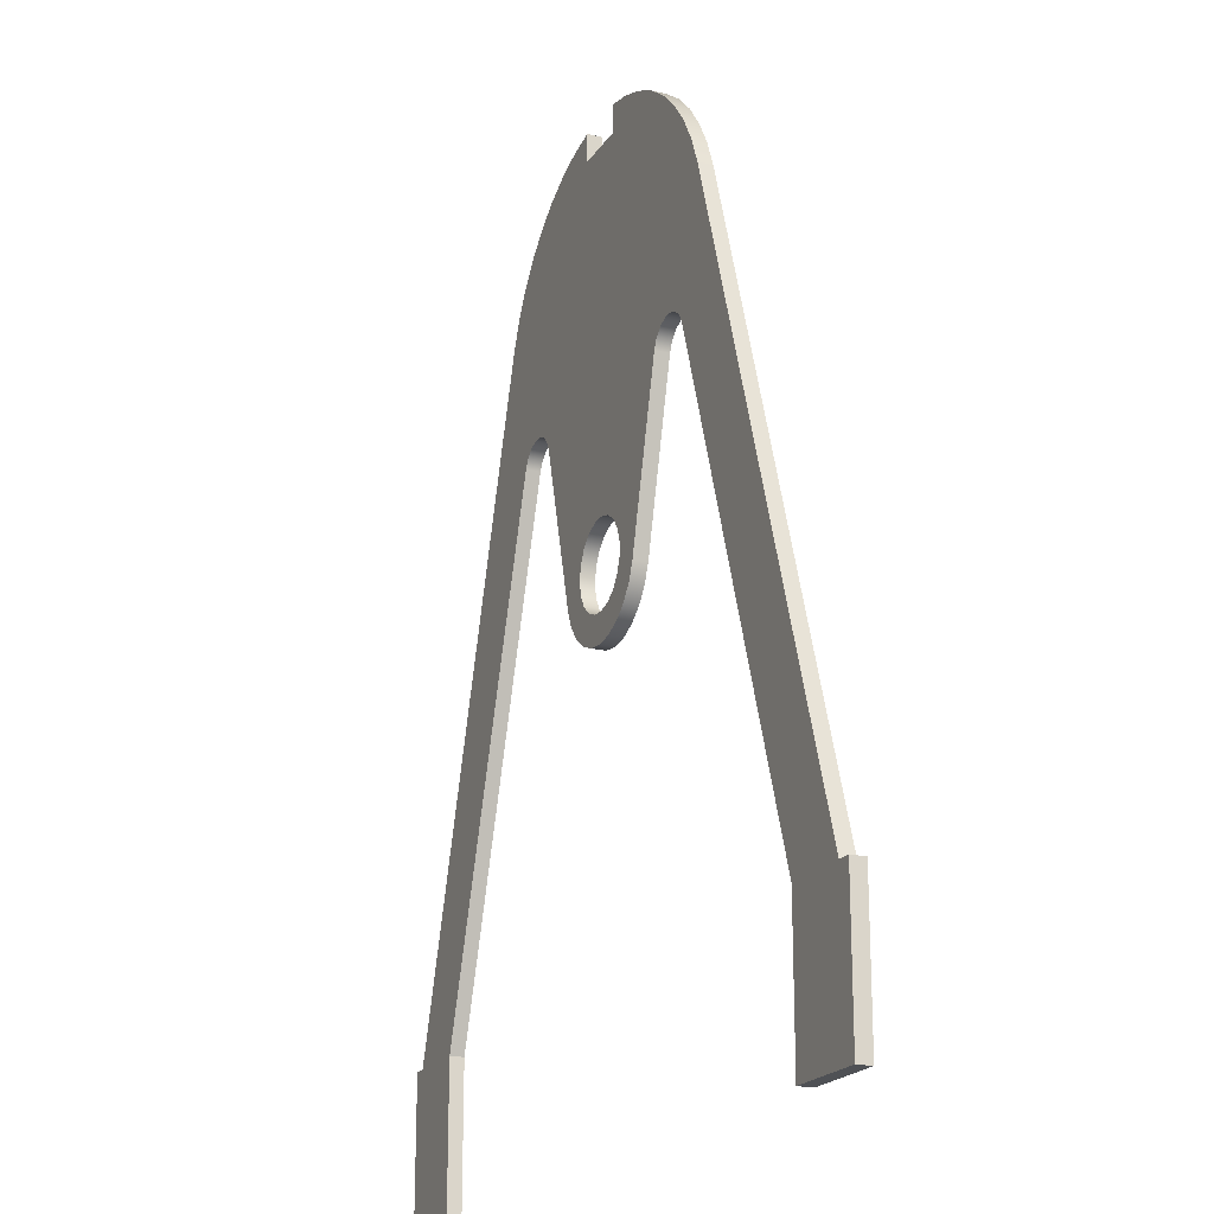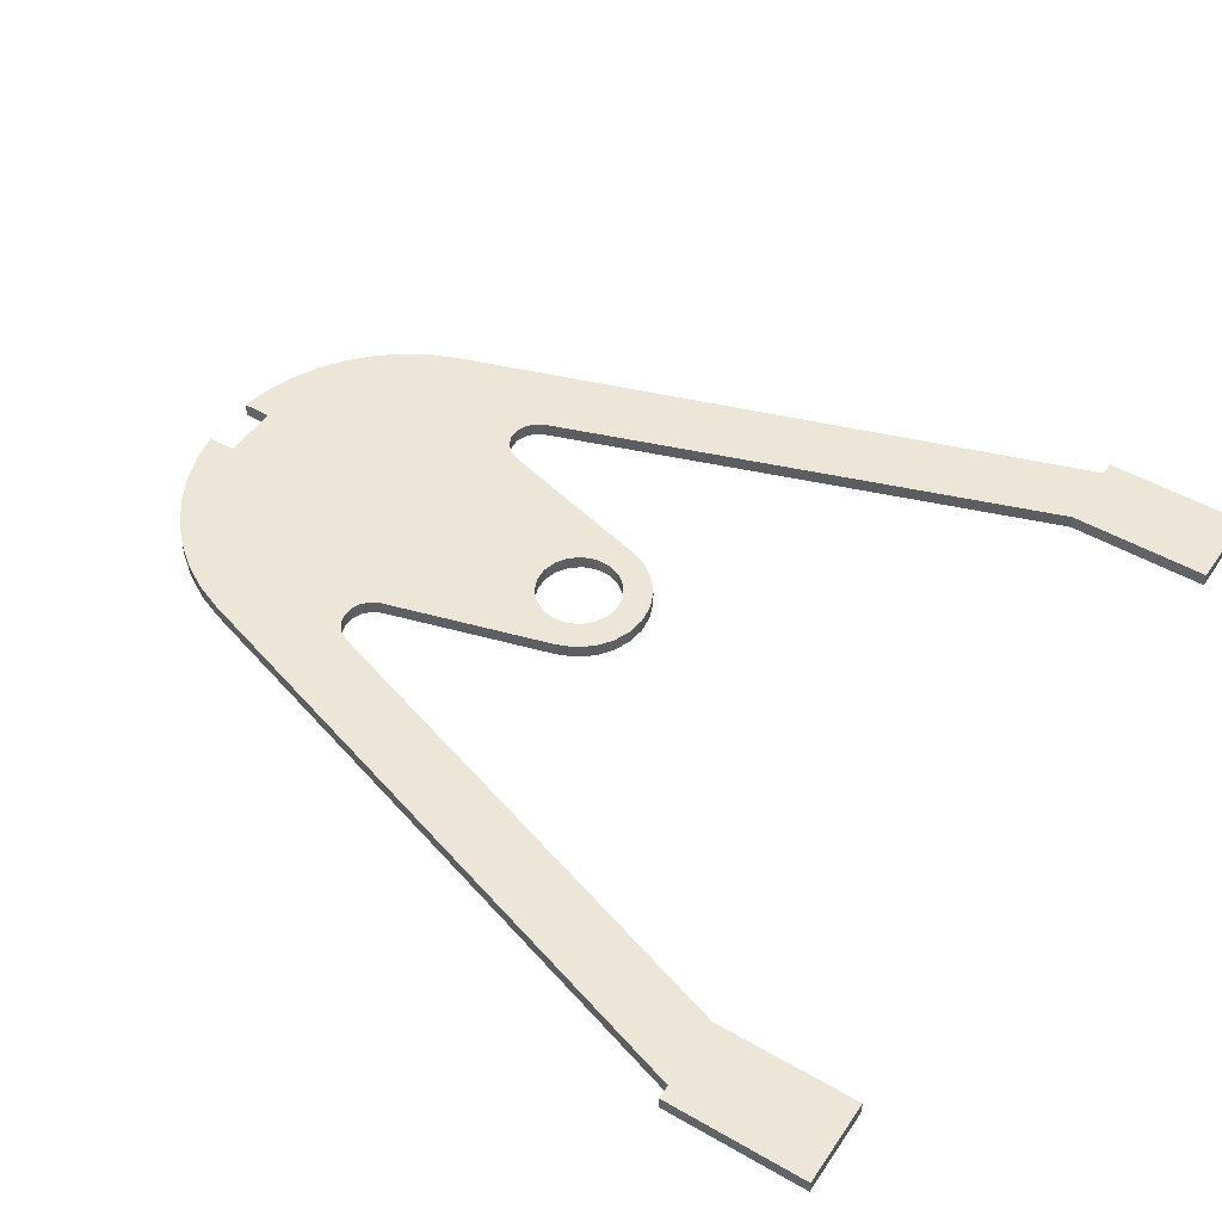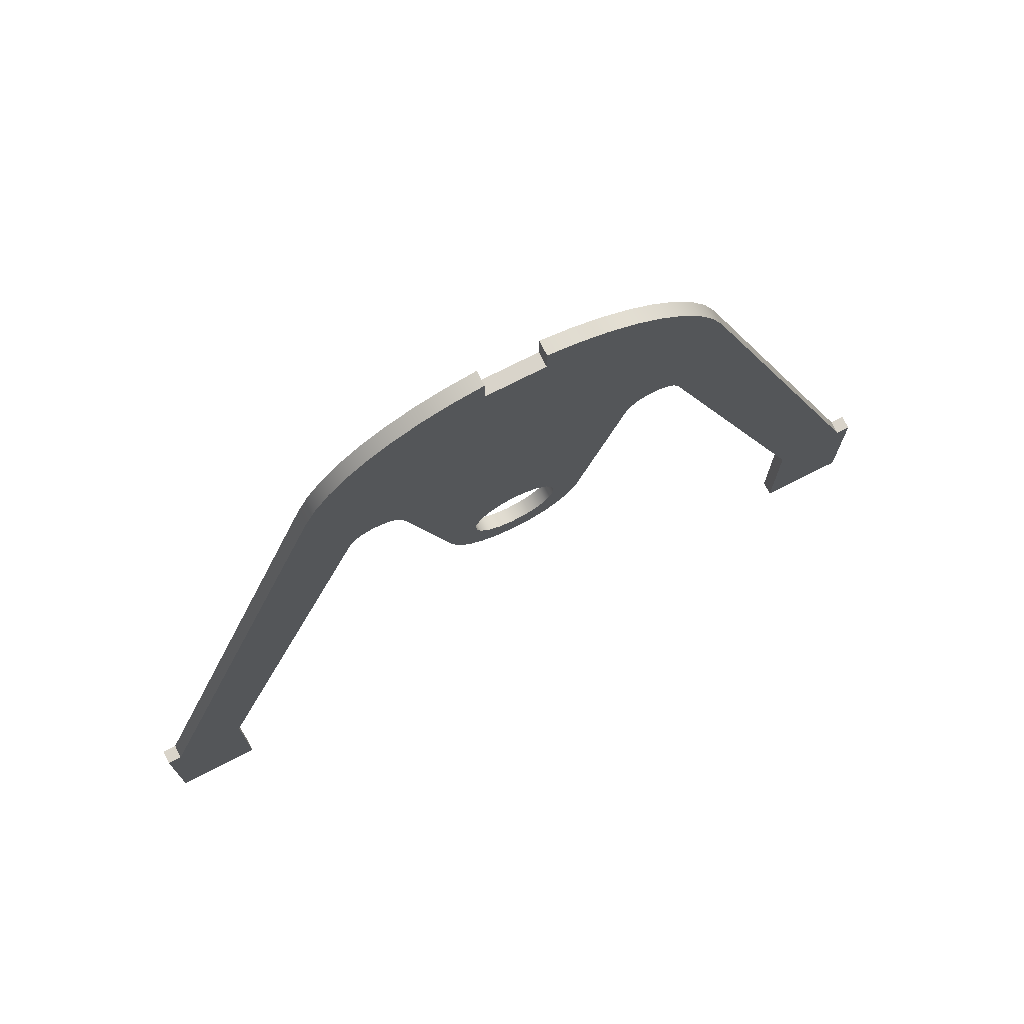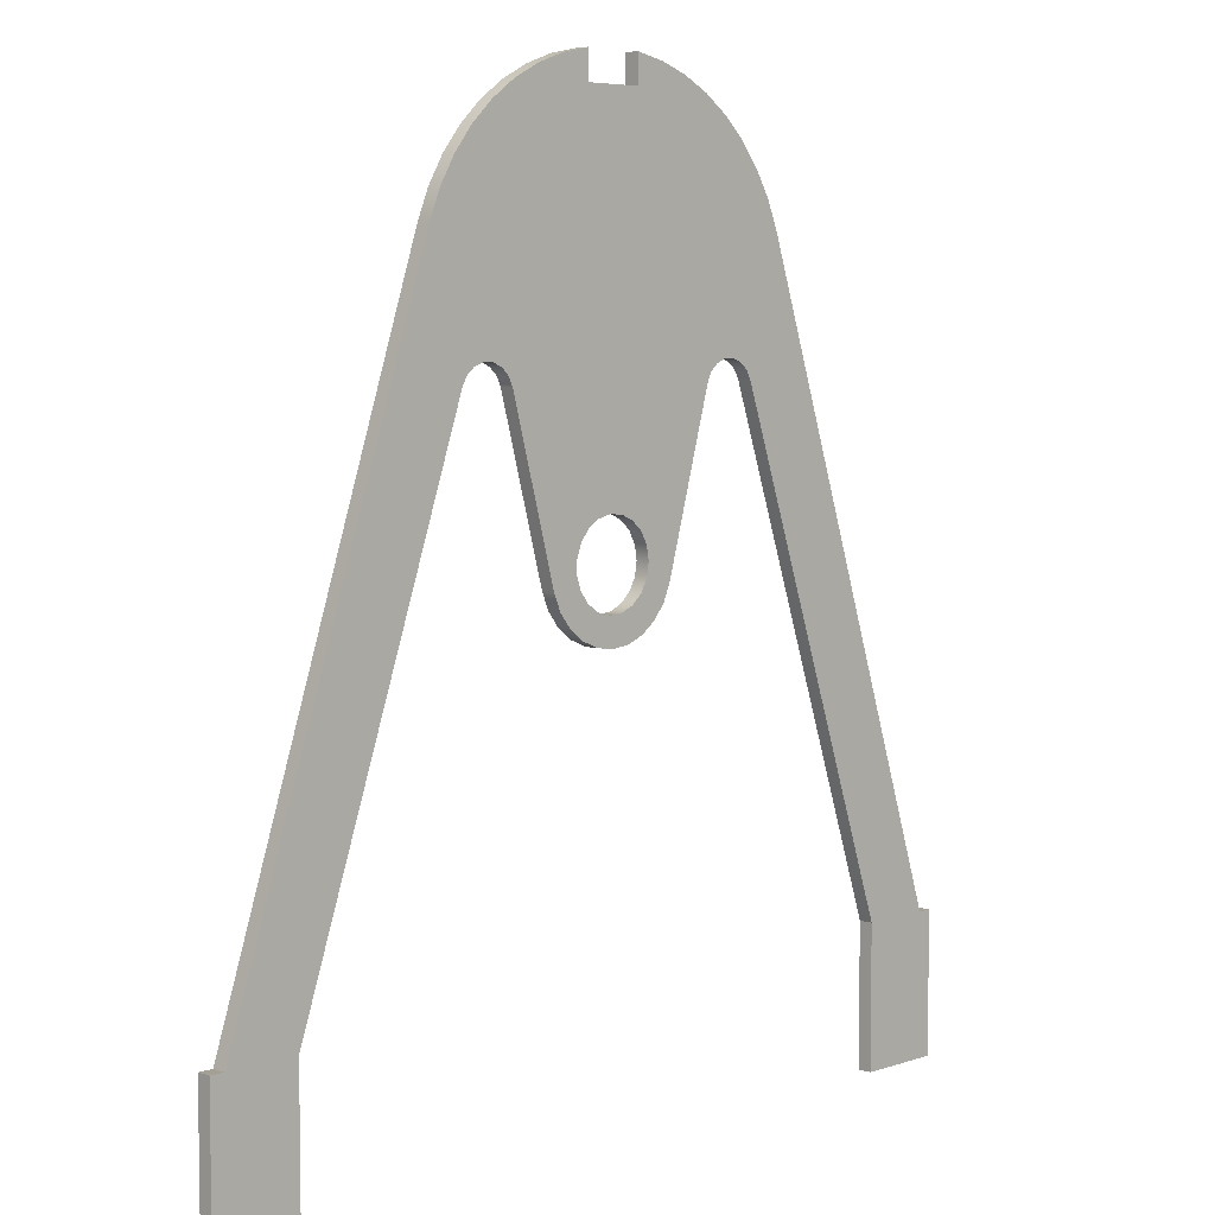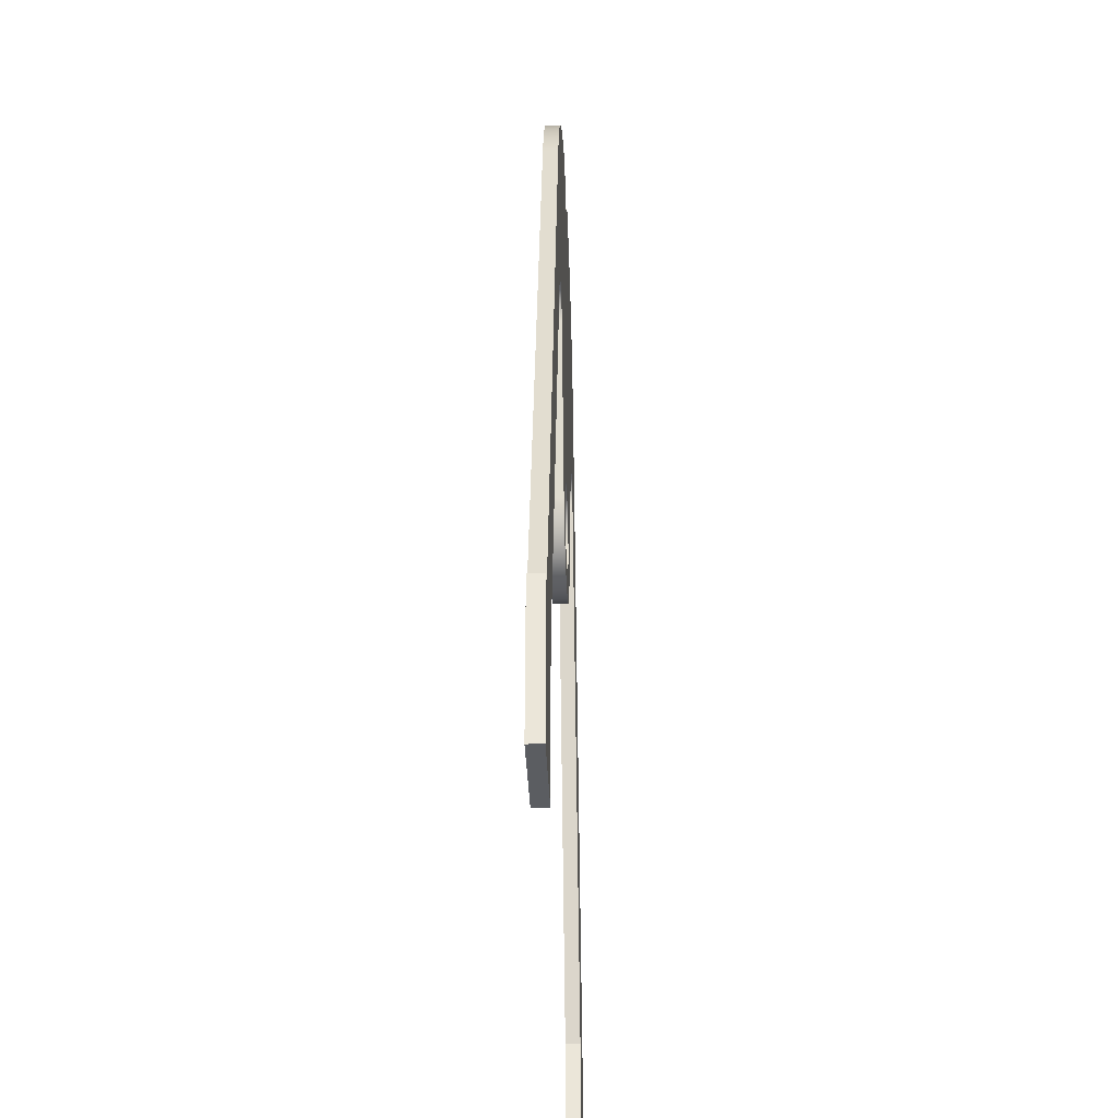
<metadata>
{"format":"obj","ext":"obj","renderer":"f3d","projection":"perspective","resolution":1024,"background":"white","views":[{"elev":-19.8,"azim":66.6,"up":"+Y"},{"elev":49.1,"azim":-57.4,"up":"+Z"},{"elev":74.8,"azim":153.1,"up":"+Y"},{"elev":5.8,"azim":134.9,"up":"+Y"},{"elev":-35.7,"azim":92.2,"up":"+Y"}]}
</metadata>
<code>
v 2.703 -1.5 0.1
v 2.719 -1.597 0.1
v 2.766 -1.684 0.1
v 2.839 -1.751 0.1
v 2.93 -1.791 0.1
v 3.028 -1.799 0.1
v 3.124 -1.775 0.1
v 3.206 -1.721 0.1
v 3.267 -1.643 0.1
v 3.299 -1.549 0.1
v 3.299 -1.451 0.1
v 3.267 -1.357 0.1
v 3.206 -1.279 0.1
v 3.124 -1.225 0.1
v 3.028 -1.201 0.1
v 2.93 -1.209 0.1
v 2.839 -1.249 0.1
v 2.766 -1.316 0.1
v 2.719 -1.403 0.1
v 2.703 -1.5 0
v 2.719 -1.403 0
v 2.766 -1.316 0
v 2.839 -1.249 0
v 2.93 -1.209 0
v 3.028 -1.201 0
v 3.124 -1.225 0
v 3.206 -1.279 0
v 3.267 -1.357 0
v 3.299 -1.451 0
v 3.299 -1.549 0
v 3.267 -1.643 0
v 3.206 -1.721 0
v 3.124 -1.775 0
v 3.028 -1.799 0
v 2.93 -1.791 0
v 2.839 -1.751 0
v 2.766 -1.684 0
v 2.719 -1.597 0
v 2.703 -1.5 0.1
v 2.703 -1.5 0
v 3.2 1.487 0
v 3.2 1.287 0
v 3.2 1.287 0.1
v 3.2 1.487 0.1
v 4.424 0.4702 0
v 4.345 0.6641 0
v 4.239 0.845 0
v 4.11 1.009 0
v 3.958 1.154 0
v 3.788 1.276 0
v 3.602 1.374 0
v 3.405 1.444 0
v 3.2 1.487 0
v 3.2 1.487 0.1
v 3.405 1.444 0.1
v 3.602 1.374 0.1
v 3.788 1.276 0.1
v 3.958 1.154 0.1
v 4.11 1.009 0.1
v 4.239 0.845 0.1
v 4.345 0.6641 0.1
v 4.424 0.4702 0.1
v 5.9 -4 0
v 4.424 0.4702 0
v 4.424 0.4702 0.1
v 5.9 -4 0.1
v 6 -4 0
v 5.9 -4 0
v 5.9 -4 0.1
v 6 -4 0.1
v 6 -5 0
v 6 -4 0
v 6 -4 0.1
v 6 -5 0.1
v 5.4 -5 0
v 6 -5 0
v 6 -5 0.1
v 5.4 -5 0.1
v 5.4 -4 0
v 5.4 -5 0
v 5.4 -5 0.1
v 5.4 -4 0.1
v 4.189 -0.4357 0
v 5.4 -4 0
v 5.4 -4 0.1
v 4.189 -0.4357 0.1
v 3.807 -0.4476 0
v 3.838 -0.3823 0
v 3.891 -0.3324 0
v 3.958 -0.3045 0
v 4.03 -0.3023 0
v 4.099 -0.3259 0
v 4.154 -0.3724 0
v 4.189 -0.4357 0
v 4.189 -0.4357 0.1
v 4.154 -0.3724 0.1
v 4.099 -0.3259 0.1
v 4.03 -0.3023 0.1
v 3.958 -0.3045 0.1
v 3.891 -0.3324 0.1
v 3.838 -0.3823 0.1
v 3.807 -0.4476 0.1
v 3.486 -1.631 0
v 3.807 -0.4476 0
v 3.807 -0.4476 0.1
v 3.486 -1.631 0.1
v 2.521 -1.633 0
v 2.572 -1.753 0
v 2.652 -1.856 0
v 2.755 -1.934 0
v 2.876 -1.983 0
v 3.004 -2 0
v 3.133 -1.983 0
v 3.253 -1.933 0
v 3.356 -1.854 0
v 3.436 -1.751 0
v 3.486 -1.631 0
v 3.486 -1.631 0.1
v 3.436 -1.751 0.1
v 3.356 -1.854 0.1
v 3.253 -1.933 0.1
v 3.133 -1.983 0.1
v 3.004 -2 0.1
v 2.876 -1.983 0.1
v 2.755 -1.934 0.1
v 2.652 -1.856 0.1
v 2.572 -1.753 0.1
v 2.521 -1.633 0.1
v 2.193 -0.4466 0
v 2.521 -1.633 0
v 2.521 -1.633 0.1
v 2.193 -0.4466 0.1
v 1.811 -0.4357 0
v 1.846 -0.3726 0
v 1.901 -0.3261 0
v 1.97 -0.3023 0
v 2.042 -0.3044 0
v 2.109 -0.332 0
v 2.161 -0.3816 0
v 2.193 -0.4466 0
v 2.193 -0.4466 0.1
v 2.161 -0.3816 0.1
v 2.109 -0.332 0.1
v 2.042 -0.3044 0.1
v 1.97 -0.3023 0.1
v 1.901 -0.3261 0.1
v 1.846 -0.3726 0.1
v 1.811 -0.4357 0.1
v 0.6 -4 0
v 1.811 -0.4357 0
v 1.811 -0.4357 0.1
v 0.6 -4 0.1
v 0.6 -5 0
v 0.6 -4 0
v 0.6 -4 0.1
v 0.6 -5 0.1
v 0 -5 0
v 0.6 -5 0
v 0.6 -5 0.1
v 0 -5 0.1
v 0 -4 0
v 0 -5 0
v 0 -5 0.1
v 0 -4 0.1
v 0.1 -4 0
v 0 -4 0
v 0 -4 0.1
v 0.1 -4 0.1
v 1.576 0.4702 0
v 0.1 -4 0
v 0.1 -4 0.1
v 1.576 0.4702 0.1
v 2.8 1.487 0
v 2.595 1.444 0
v 2.398 1.374 0
v 2.212 1.276 0
v 2.042 1.154 0
v 1.89 1.009 0
v 1.761 0.845 0
v 1.655 0.6641 0
v 1.576 0.4702 0
v 1.576 0.4702 0.1
v 1.655 0.6641 0.1
v 1.761 0.845 0.1
v 1.89 1.009 0.1
v 2.042 1.154 0.1
v 2.212 1.276 0.1
v 2.398 1.374 0.1
v 2.595 1.444 0.1
v 2.8 1.487 0.1
v 2.8 1.287 0
v 2.8 1.487 0
v 2.8 1.487 0.1
v 2.8 1.287 0.1
v 3.2 1.287 0
v 2.8 1.287 0
v 2.8 1.287 0.1
v 3.2 1.287 0.1
v 2.703 -1.5 0.1
v 2.719 -1.403 0.1
v 2.766 -1.316 0.1
v 2.839 -1.249 0.1
v 2.93 -1.209 0.1
v 3.028 -1.201 0.1
v 3.124 -1.225 0.1
v 3.206 -1.279 0.1
v 3.267 -1.357 0.1
v 3.299 -1.451 0.1
v 3.299 -1.549 0.1
v 3.267 -1.643 0.1
v 3.206 -1.721 0.1
v 3.124 -1.775 0.1
v 3.028 -1.799 0.1
v 2.93 -1.791 0.1
v 2.839 -1.751 0.1
v 2.766 -1.684 0.1
v 2.719 -1.597 0.1
v 3.2 1.287 0.1
v 2.8 1.287 0.1
v 2.8 1.487 0.1
v 2.595 1.444 0.1
v 2.398 1.374 0.1
v 2.212 1.276 0.1
v 2.042 1.154 0.1
v 1.89 1.009 0.1
v 1.761 0.845 0.1
v 1.655 0.6641 0.1
v 1.576 0.4702 0.1
v 0.1 -4 0.1
v 0 -4 0.1
v 0 -5 0.1
v 0.6 -5 0.1
v 0.6 -4 0.1
v 1.811 -0.4357 0.1
v 1.846 -0.3726 0.1
v 1.901 -0.3261 0.1
v 1.97 -0.3023 0.1
v 2.042 -0.3044 0.1
v 2.109 -0.332 0.1
v 2.161 -0.3816 0.1
v 2.193 -0.4466 0.1
v 2.521 -1.633 0.1
v 2.572 -1.753 0.1
v 2.652 -1.856 0.1
v 2.755 -1.934 0.1
v 2.876 -1.983 0.1
v 3.004 -2 0.1
v 3.133 -1.983 0.1
v 3.253 -1.933 0.1
v 3.356 -1.854 0.1
v 3.436 -1.751 0.1
v 3.486 -1.631 0.1
v 3.807 -0.4476 0.1
v 3.838 -0.3823 0.1
v 3.891 -0.3324 0.1
v 3.958 -0.3045 0.1
v 4.03 -0.3023 0.1
v 4.099 -0.3259 0.1
v 4.154 -0.3724 0.1
v 4.189 -0.4357 0.1
v 5.4 -4 0.1
v 5.4 -5 0.1
v 6 -5 0.1
v 6 -4 0.1
v 5.9 -4 0.1
v 4.424 0.4702 0.1
v 4.345 0.6641 0.1
v 4.239 0.845 0.1
v 4.11 1.009 0.1
v 3.958 1.154 0.1
v 3.788 1.276 0.1
v 3.602 1.374 0.1
v 3.405 1.444 0.1
v 3.2 1.487 0.1
v 2.703 -1.5 0
v 2.719 -1.597 0
v 2.766 -1.684 0
v 2.839 -1.751 0
v 2.93 -1.791 0
v 3.028 -1.799 0
v 3.124 -1.775 0
v 3.206 -1.721 0
v 3.267 -1.643 0
v 3.299 -1.549 0
v 3.299 -1.451 0
v 3.267 -1.357 0
v 3.206 -1.279 0
v 3.124 -1.225 0
v 3.028 -1.201 0
v 2.93 -1.209 0
v 2.839 -1.249 0
v 2.766 -1.316 0
v 2.719 -1.403 0
v 2.8 1.287 0
v 3.2 1.287 0
v 3.2 1.487 0
v 3.405 1.444 0
v 3.602 1.374 0
v 3.788 1.276 0
v 3.958 1.154 0
v 4.11 1.009 0
v 4.239 0.845 0
v 4.345 0.6641 0
v 4.424 0.4702 0
v 5.9 -4 0
v 6 -4 0
v 6 -5 0
v 5.4 -5 0
v 5.4 -4 0
v 4.189 -0.4357 0
v 4.154 -0.3724 0
v 4.099 -0.3259 0
v 4.03 -0.3023 0
v 3.958 -0.3045 0
v 3.891 -0.3324 0
v 3.838 -0.3823 0
v 3.807 -0.4476 0
v 3.486 -1.631 0
v 3.436 -1.751 0
v 3.356 -1.854 0
v 3.253 -1.933 0
v 3.133 -1.983 0
v 3.004 -2 0
v 2.876 -1.983 0
v 2.755 -1.934 0
v 2.652 -1.856 0
v 2.572 -1.753 0
v 2.521 -1.633 0
v 2.193 -0.4466 0
v 2.161 -0.3816 0
v 2.109 -0.332 0
v 2.042 -0.3044 0
v 1.97 -0.3023 0
v 1.901 -0.3261 0
v 1.846 -0.3726 0
v 1.811 -0.4357 0
v 0.6 -4 0
v 0.6 -5 0
v 0 -5 0
v 0 -4 0
v 0.1 -4 0
v 1.576 0.4702 0
v 1.655 0.6641 0
v 1.761 0.845 0
v 1.89 1.009 0
v 2.042 1.154 0
v 2.212 1.276 0
v 2.398 1.374 0
v 2.595 1.444 0
v 2.8 1.487 0
g 5fa5d168-e2e2-11ea-9da4-54bf646e7e1f
f 2 38 1
f 1 38 40
f 39 20 19
f 19 20 21
f 19 21 18
f 18 21 22
f 18 22 17
f 17 22 23
f 17 23 16
f 16 23 24
f 16 24 15
f 15 24 25
f 15 25 14
f 14 25 26
f 14 26 13
f 13 26 27
f 13 27 12
f 12 27 28
f 12 28 11
f 11 28 29
f 11 29 10
f 10 29 30
f 10 30 9
f 9 30 31
f 9 31 8
f 8 31 32
f 8 32 7
f 7 32 33
f 7 33 6
f 6 33 34
f 6 34 5
f 5 34 35
f 5 35 4
f 4 35 36
f 4 36 3
f 3 36 37
f 3 37 2
f 2 37 38
g 5fa81b36-e2e2-11ea-bb5a-54bf646e7e1f
f 41 42 44
f 44 42 43
g 5faa3e02-e2e2-11ea-a1c0-54bf646e7e1f
f 62 45 61
f 61 45 46
f 61 46 60
f 60 46 47
f 60 47 59
f 59 47 48
f 59 48 58
f 58 48 49
f 58 49 57
f 57 49 50
f 57 50 56
f 56 50 51
f 56 51 55
f 55 51 52
f 55 52 54
f 54 52 53
g 5fac39b4-e2e2-11ea-9543-54bf646e7e1f
f 63 64 66
f 66 64 65
g 5fae0e34-e2e2-11ea-a7bb-54bf646e7e1f
f 67 68 70
f 70 68 69
g 5fb00a08-e2e2-11ea-9e0f-54bf646e7e1f
f 71 72 74
f 74 72 73
g 5fb1de9c-e2e2-11ea-9ec8-54bf646e7e1f
f 75 76 78
f 78 76 77
g 5fb3da58-e2e2-11ea-a59f-54bf646e7e1f
f 79 80 82
f 82 80 81
g 5fb5d60a-e2e2-11ea-808a-54bf646e7e1f
f 83 84 86
f 86 84 85
g 5fb7f8c8-e2e2-11ea-b119-54bf646e7e1f
f 102 87 101
f 101 87 88
f 101 88 100
f 100 88 89
f 100 89 99
f 99 89 90
f 99 90 98
f 98 90 91
f 98 91 97
f 97 91 92
f 97 92 96
f 96 92 93
f 96 93 95
f 95 93 94
g 5fba428a-e2e2-11ea-b854-54bf646e7e1f
f 103 104 106
f 106 104 105
g 5fbcb36e-e2e2-11ea-a1a5-54bf646e7e1f
f 128 107 127
f 127 107 108
f 127 108 126
f 126 108 109
f 126 109 125
f 125 109 110
f 125 110 124
f 124 110 111
f 124 111 123
f 123 111 112
f 123 112 122
f 122 112 113
f 122 113 121
f 121 113 114
f 121 114 120
f 120 114 115
f 120 115 119
f 119 115 116
f 119 116 118
f 118 116 117
g 5fbefd36-e2e2-11ea-90cc-54bf646e7e1f
f 129 130 132
f 132 130 131
g 5fc14708-e2e2-11ea-b0a0-54bf646e7e1f
f 148 133 147
f 147 133 134
f 147 134 146
f 146 134 135
f 146 135 145
f 145 135 136
f 145 136 144
f 144 136 137
f 144 137 143
f 143 137 138
f 143 138 142
f 142 138 139
f 142 139 141
f 141 139 140
g 5fc42cde-e2e2-11ea-bccb-54bf646e7e1f
f 149 150 152
f 152 150 151
g 5fc8726c-e2e2-11ea-bcde-54bf646e7e1f
f 153 154 156
f 156 154 155
g 5fcabc42-e2e2-11ea-8628-54bf646e7e1f
f 157 158 160
f 160 158 159
g 5fcdf05c-e2e2-11ea-89be-54bf646e7e1f
f 161 162 164
f 164 162 163
g 5fd0d662-e2e2-11ea-94a3-54bf646e7e1f
f 165 166 168
f 168 166 167
g 5fd569ec-e2e2-11ea-b95d-54bf646e7e1f
f 169 170 172
f 172 170 171
g 5fdc4780-e2e2-11ea-a8e0-54bf646e7e1f
f 190 173 189
f 189 173 174
f 189 174 188
f 188 174 175
f 188 175 187
f 187 175 176
f 187 176 186
f 186 176 177
f 186 177 185
f 185 177 178
f 185 178 184
f 184 178 179
f 184 179 183
f 183 179 180
f 183 180 182
f 182 180 181
g 5fdf0680-e2e2-11ea-abba-54bf646e7e1f
f 191 192 194
f 194 192 193
g 5fe1777e-e2e2-11ea-a604-54bf646e7e1f
f 195 196 198
f 198 196 197
g 5fe40f46-e2e2-11ea-ab46-54bf646e7e1f
f 217 199 242
f 242 199 200
f 242 200 241
f 241 200 201
f 241 201 202
f 202 203 241
f 241 203 204
f 241 204 253
f 253 204 205
f 253 205 206
f 206 207 253
f 253 207 252
f 252 207 208
f 252 208 209
f 209 210 252
f 252 210 251
f 251 210 250
f 250 210 211
f 250 211 249
f 249 211 212
f 249 212 248
f 248 212 213
f 248 213 247
f 247 213 214
f 247 214 246
f 246 214 215
f 246 215 245
f 245 215 244
f 244 215 216
f 244 216 243
f 243 216 217
f 243 217 242
f 219 254 218
f 218 254 255
f 218 255 270
f 270 255 269
f 269 255 268
f 268 255 256
f 268 256 267
f 267 256 266
f 266 256 257
f 266 257 258
f 220 221 219
f 219 221 222
f 219 222 223
f 223 224 219
f 219 224 239
f 219 239 240
f 224 225 239
f 239 225 226
f 239 226 238
f 238 226 227
f 238 227 228
f 229 234 228
f 228 234 235
f 228 235 236
f 230 231 229
f 229 231 232
f 229 232 233
f 233 234 229
f 236 237 228
f 228 237 238
f 219 240 254
f 254 240 241
f 254 241 253
f 258 259 266
f 266 259 260
f 266 260 265
f 265 260 261
f 265 261 262
f 262 263 265
f 265 263 264
f 270 271 218
f 218 271 272
f 218 272 273
f 273 274 218
g 5fe6f548-e2e2-11ea-bf97-54bf646e7e1f
f 293 275 328
f 328 275 276
f 328 276 327
f 327 276 277
f 327 277 326
f 326 277 278
f 326 278 325
f 325 278 324
f 324 278 279
f 324 279 323
f 323 279 280
f 323 280 322
f 322 280 281
f 322 281 321
f 321 281 282
f 321 282 320
f 320 282 283
f 320 283 319
f 319 283 318
f 318 283 284
f 318 284 285
f 285 286 318
f 318 286 317
f 317 286 287
f 317 287 288
f 288 289 317
f 317 289 329
f 317 329 316
f 316 329 330
f 316 330 294
f 294 330 331
f 294 331 346
f 346 331 345
f 345 331 344
f 344 331 332
f 344 332 343
f 343 332 342
f 342 332 333
f 342 333 334
f 289 290 329
f 329 290 291
f 329 291 292
f 292 293 329
f 329 293 328
f 294 295 316
f 316 295 315
f 315 295 300
f 315 300 301
f 296 297 295
f 295 297 298
f 295 298 299
f 299 300 295
f 301 302 315
f 315 302 314
f 314 302 303
f 314 303 304
f 305 310 304
f 304 310 311
f 304 311 312
f 306 307 305
f 305 307 308
f 305 308 309
f 309 310 305
f 312 313 304
f 304 313 314
f 334 335 342
f 342 335 336
f 342 336 341
f 341 336 337
f 341 337 338
f 338 339 341
f 341 339 340
f 346 347 294
f 294 347 348
f 294 348 349
f 349 350 294

</code>
